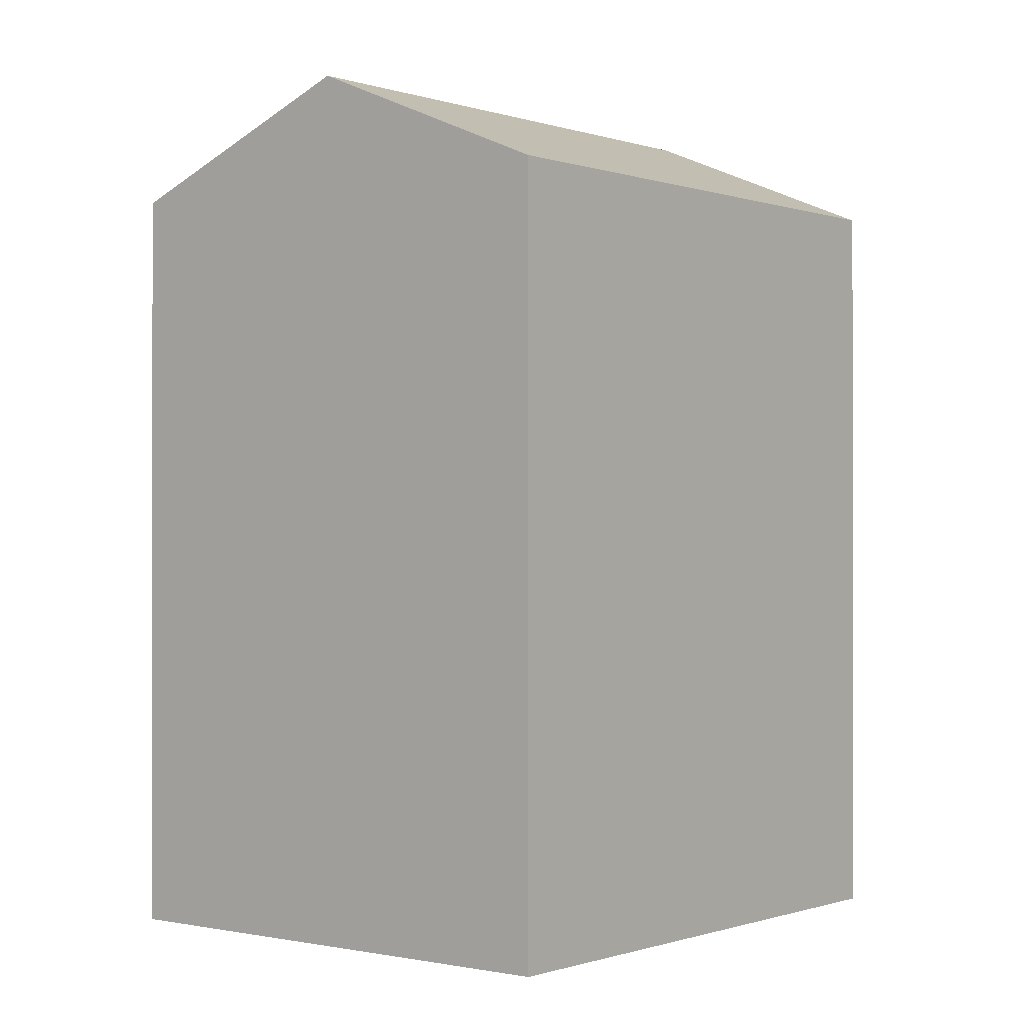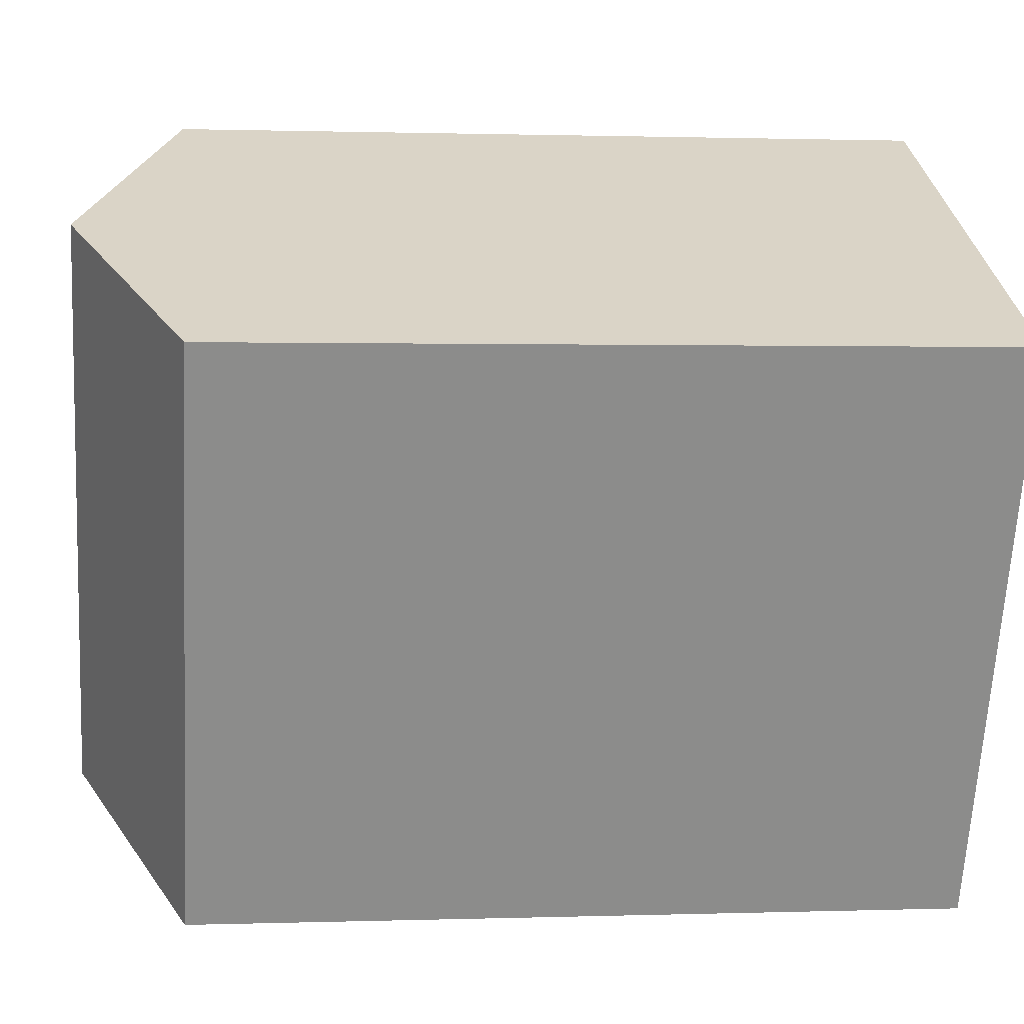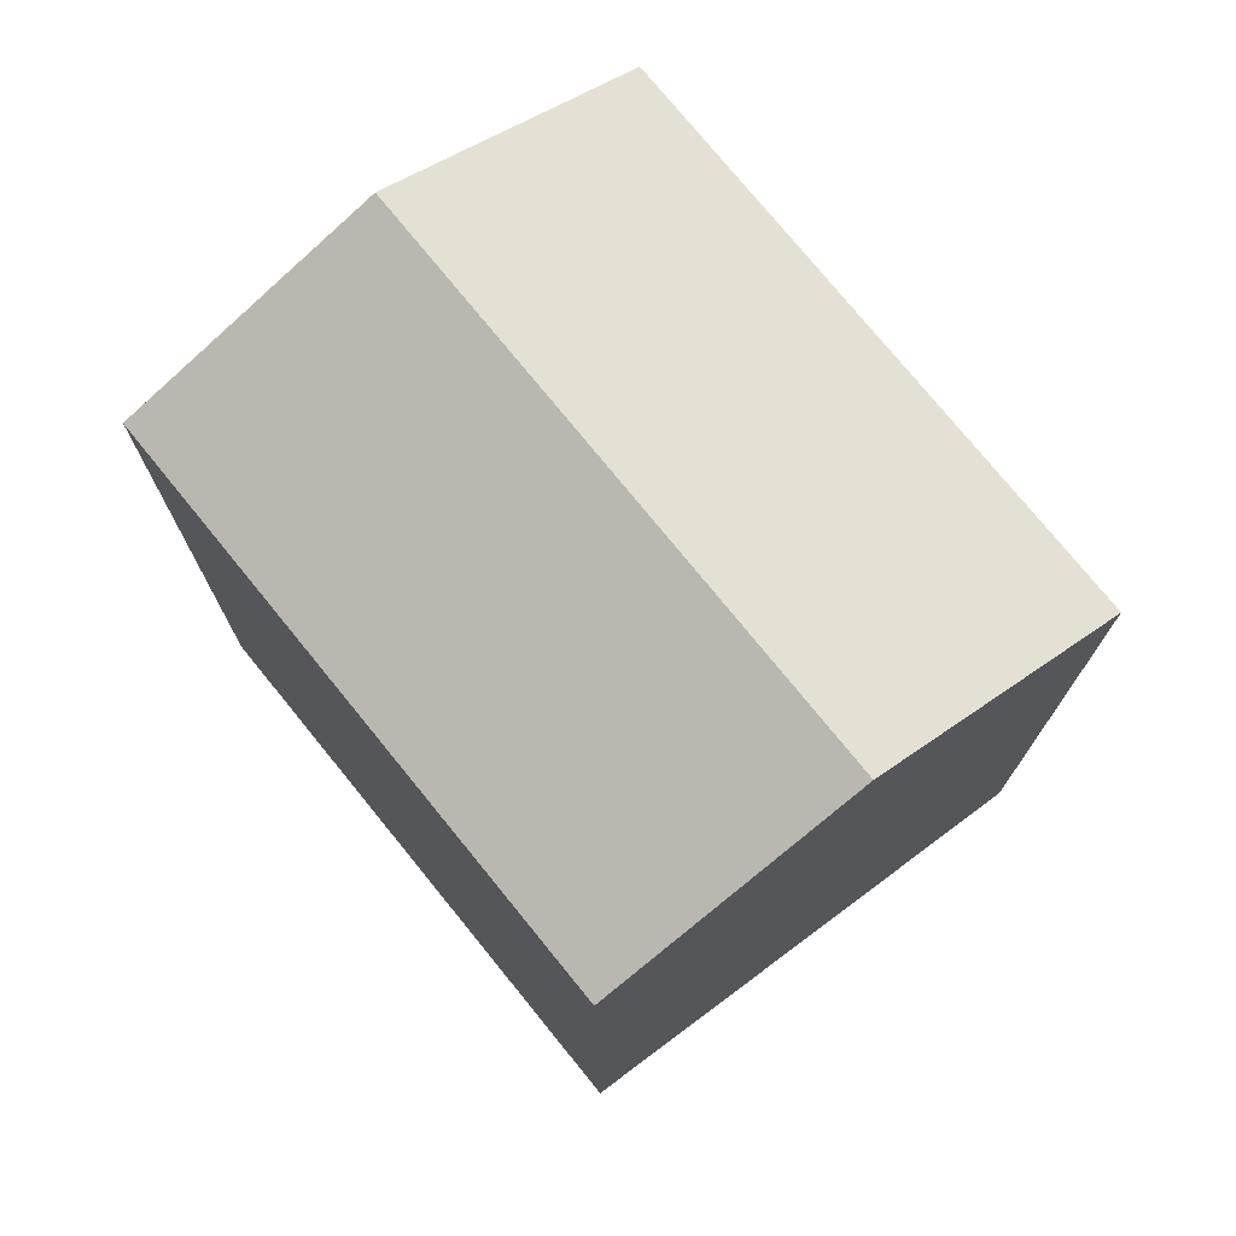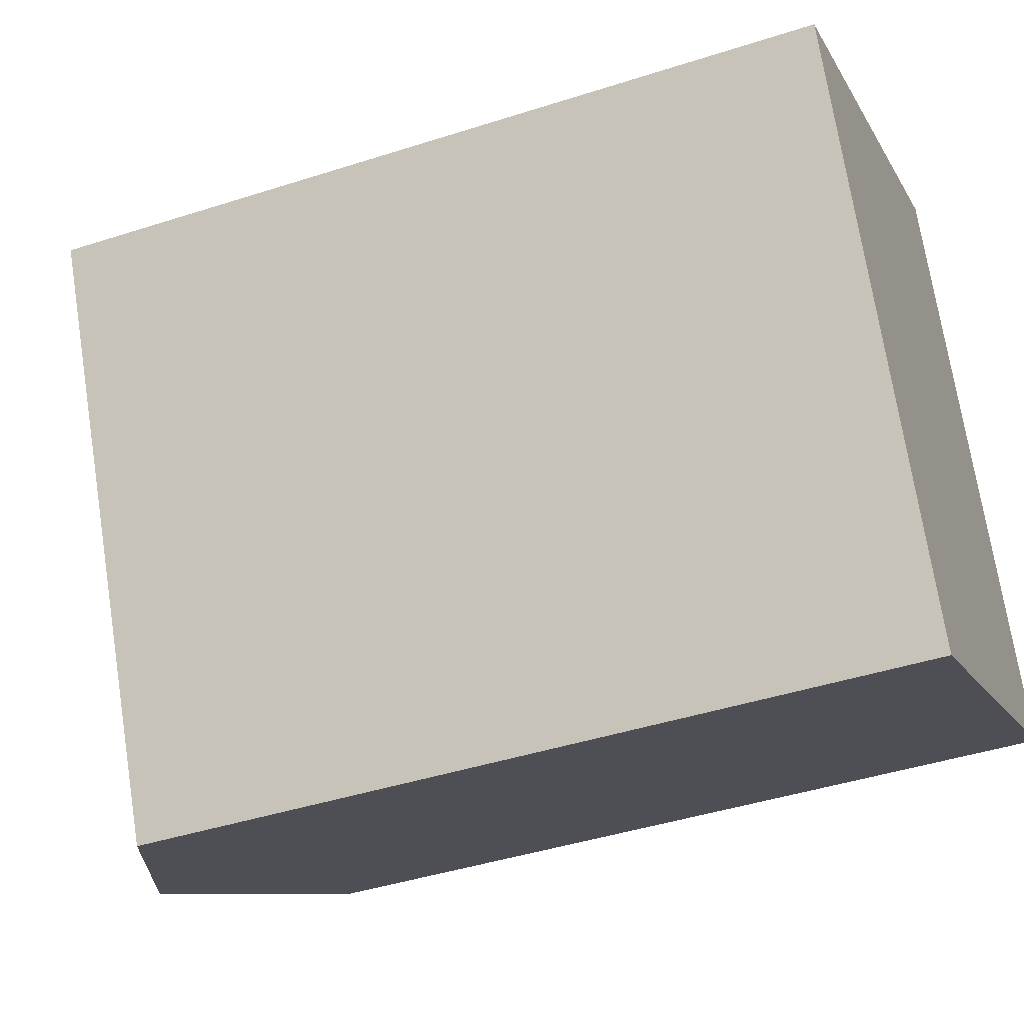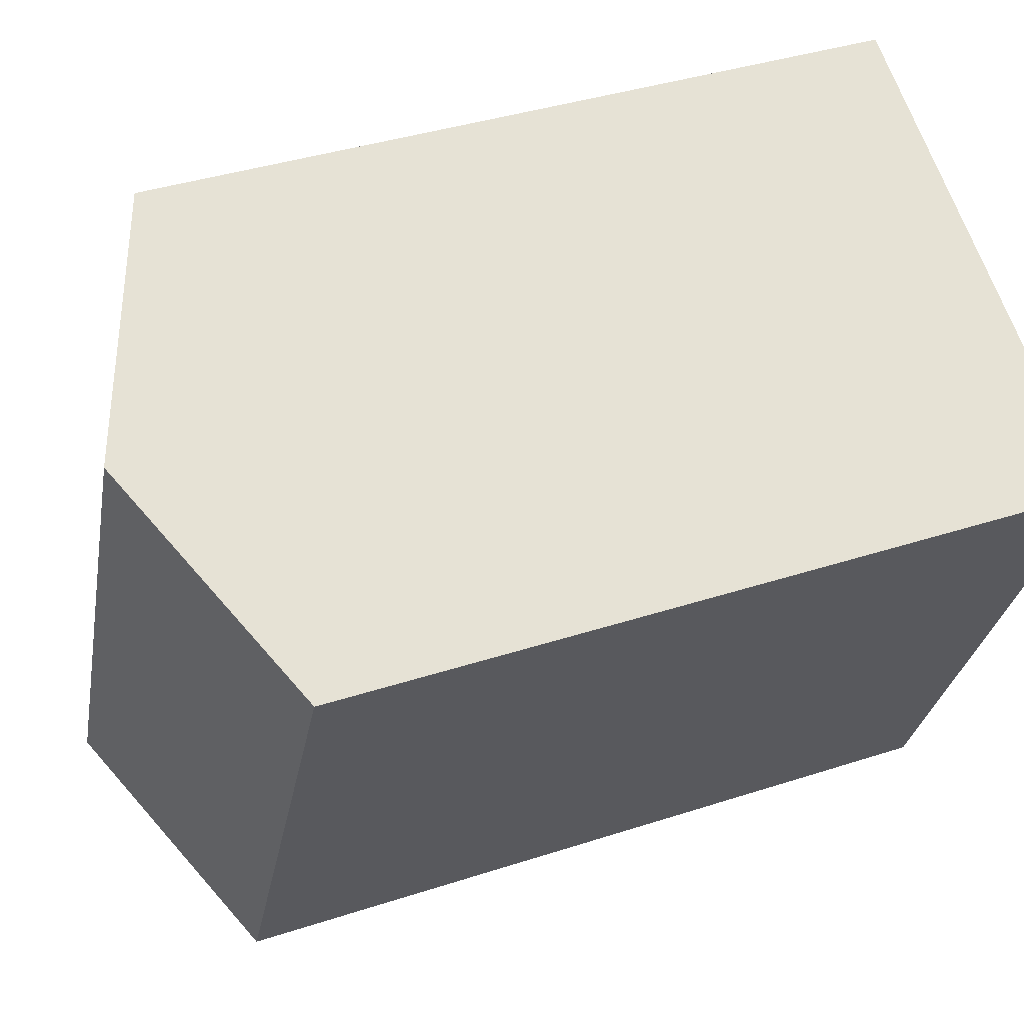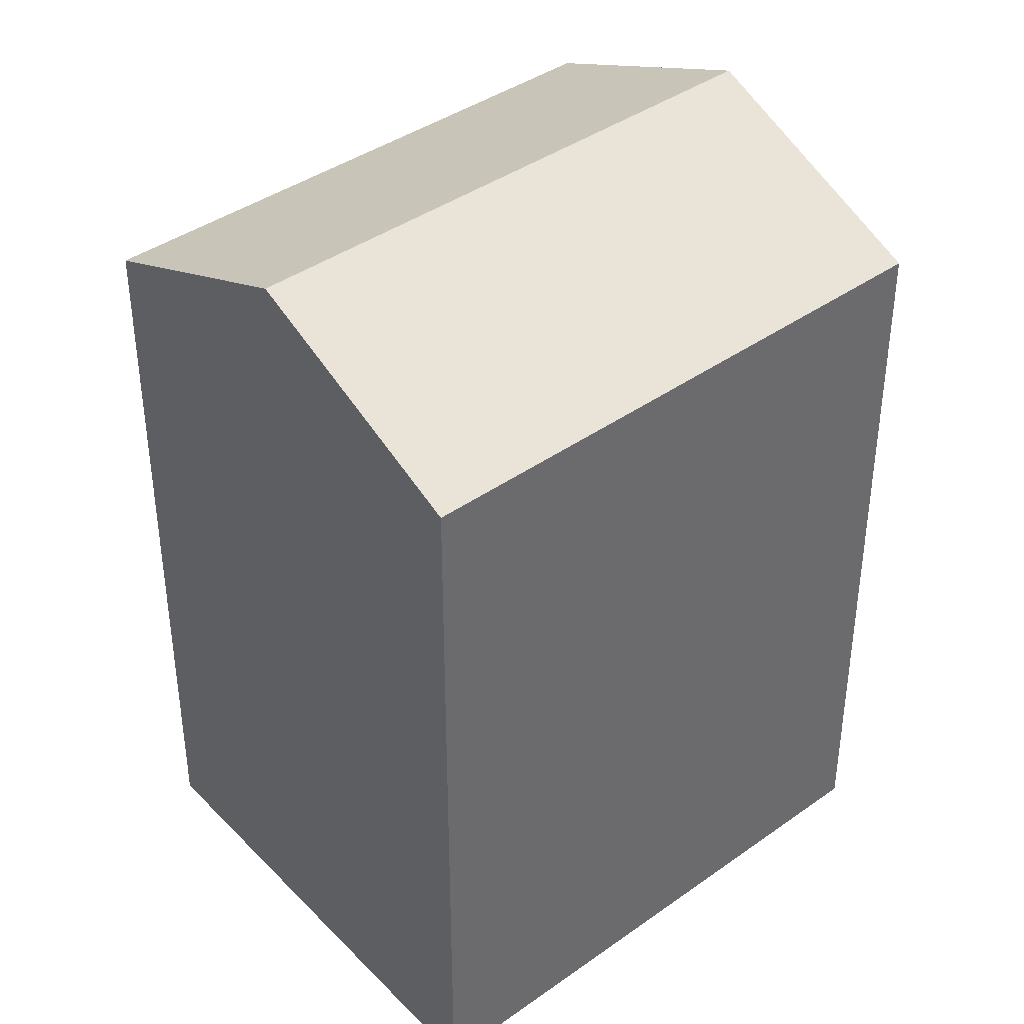
<metadata>
{"format":"obj","ext":"obj","renderer":"f3d","projection":"perspective","resolution":1024,"background":"white","views":[{"elev":-0.4,"azim":-167.7,"up":"+Y"},{"elev":0.9,"azim":-97.2,"up":"+Z"},{"elev":75.8,"azim":-64.4,"up":"+Y"},{"elev":-42.6,"azim":-68.9,"up":"+Z"},{"elev":38.1,"azim":-112.6,"up":"+Z"},{"elev":39.9,"azim":-156.7,"up":"+Y"}]}
</metadata>
<code>
v  12.5 22.21 -10.87
v  0.0004172 19.52 -0.0006178
v  5.896 22.21 3.091
v  6.606 19.52 -13.97
v  18.4 19.52 -7.782
v  11.79 19.52 6.183
v  0 0 0
v  18.4 4.765e-16 -7.781
v  11.79 -3.786e-16 6.184
v  6.606 8.551e-16 -13.97
g defaultobject
f 1 2 3
f 2 1 4
f 5 3 6
f 3 5 1
f 7 8 9
f 8 7 10
f 6 7 9
f 7 6 2
f 2 6 3
f 2 10 7
f 10 2 4
f 4 8 10
f 8 4 5
f 5 4 1
f 8 6 9
f 6 8 5

</code>
